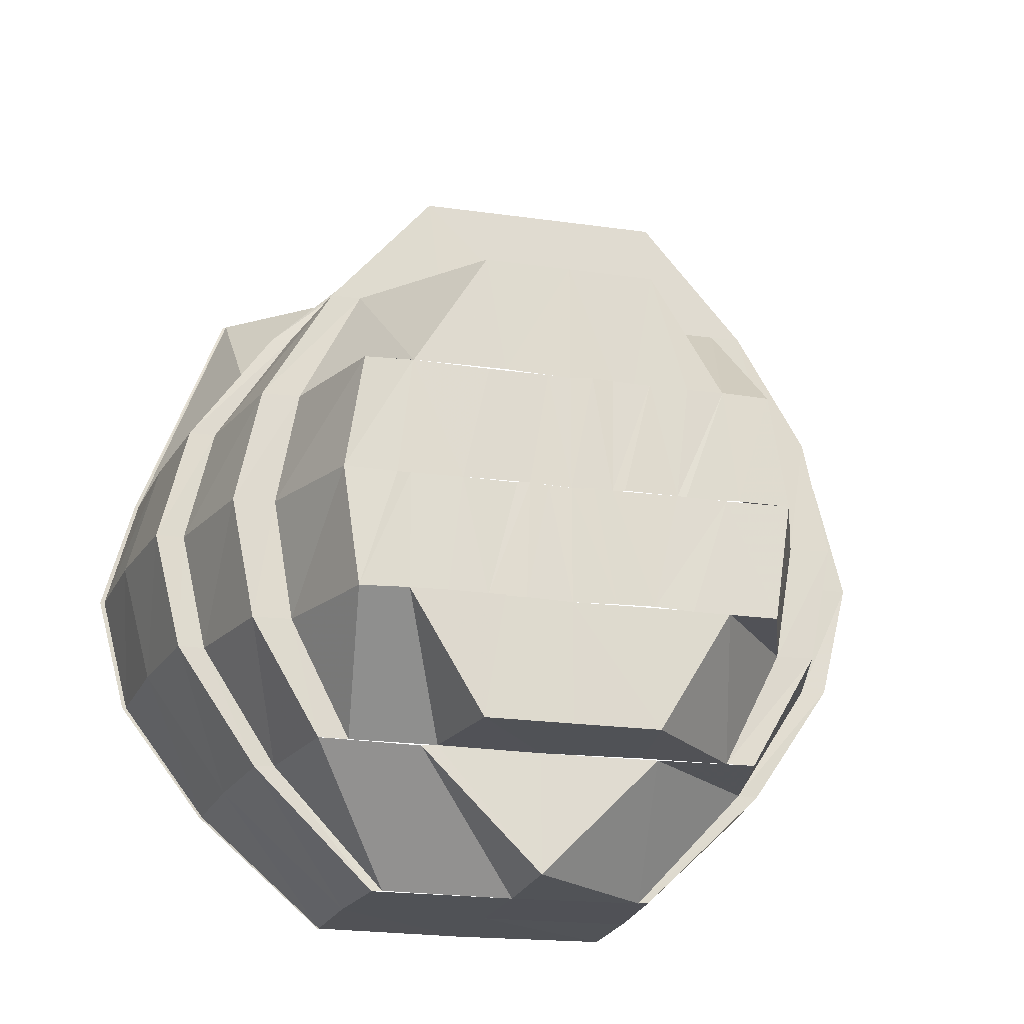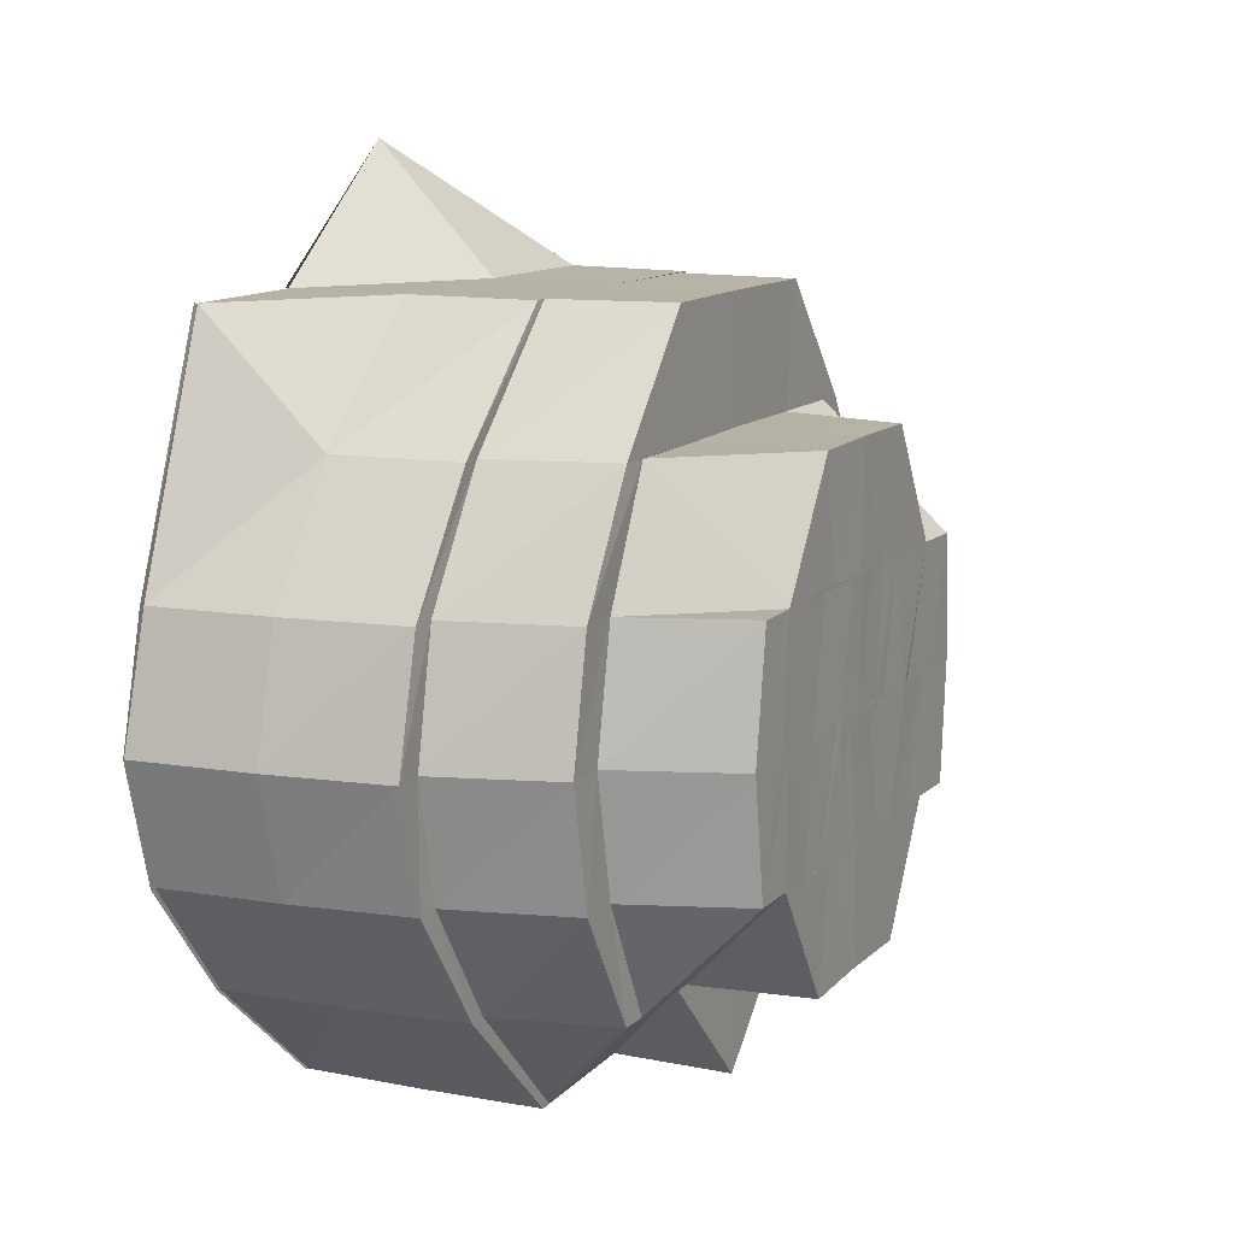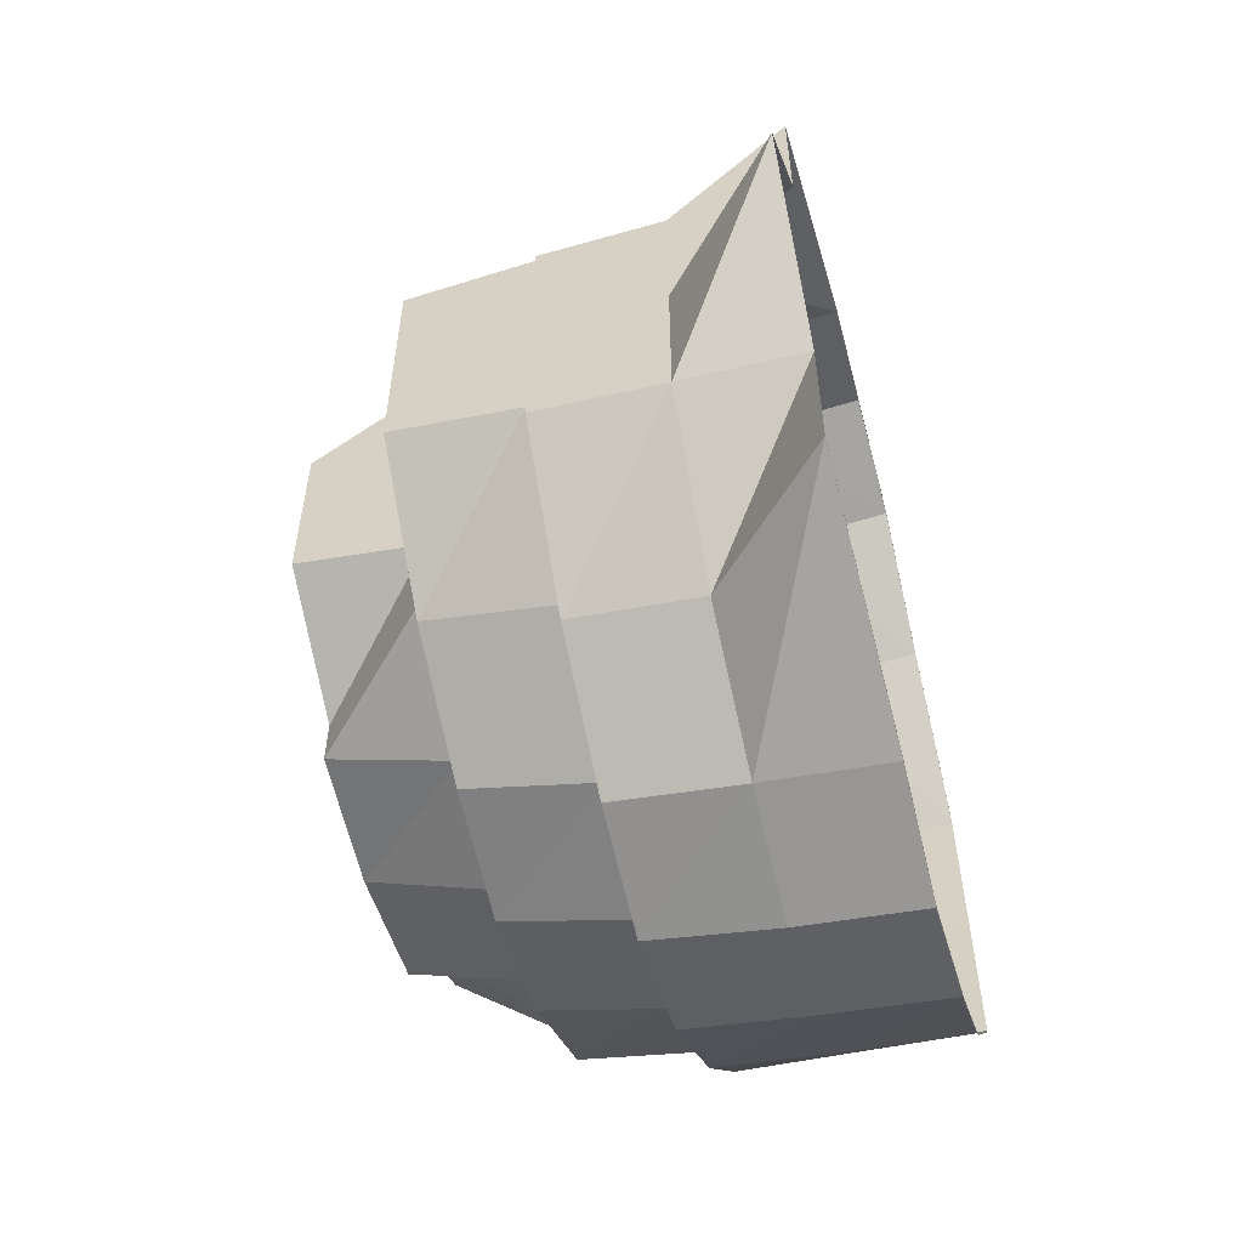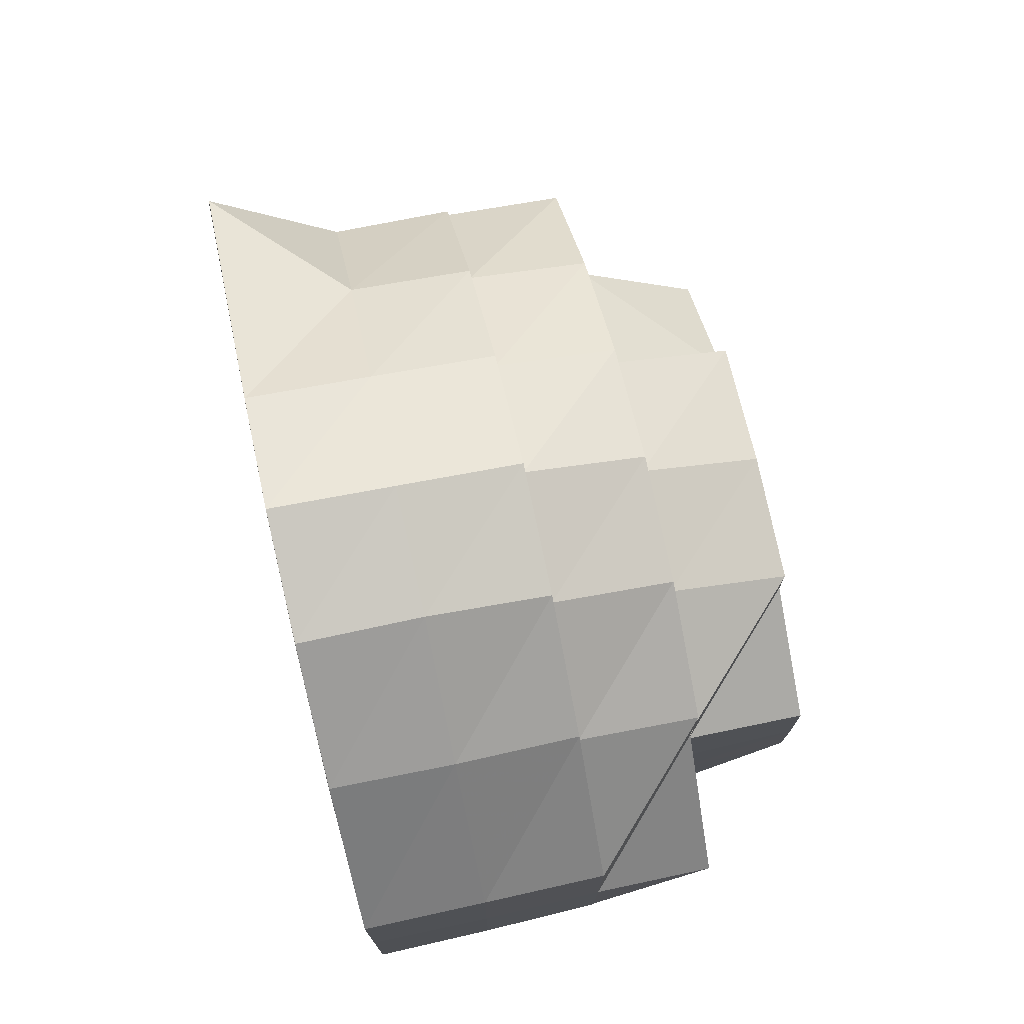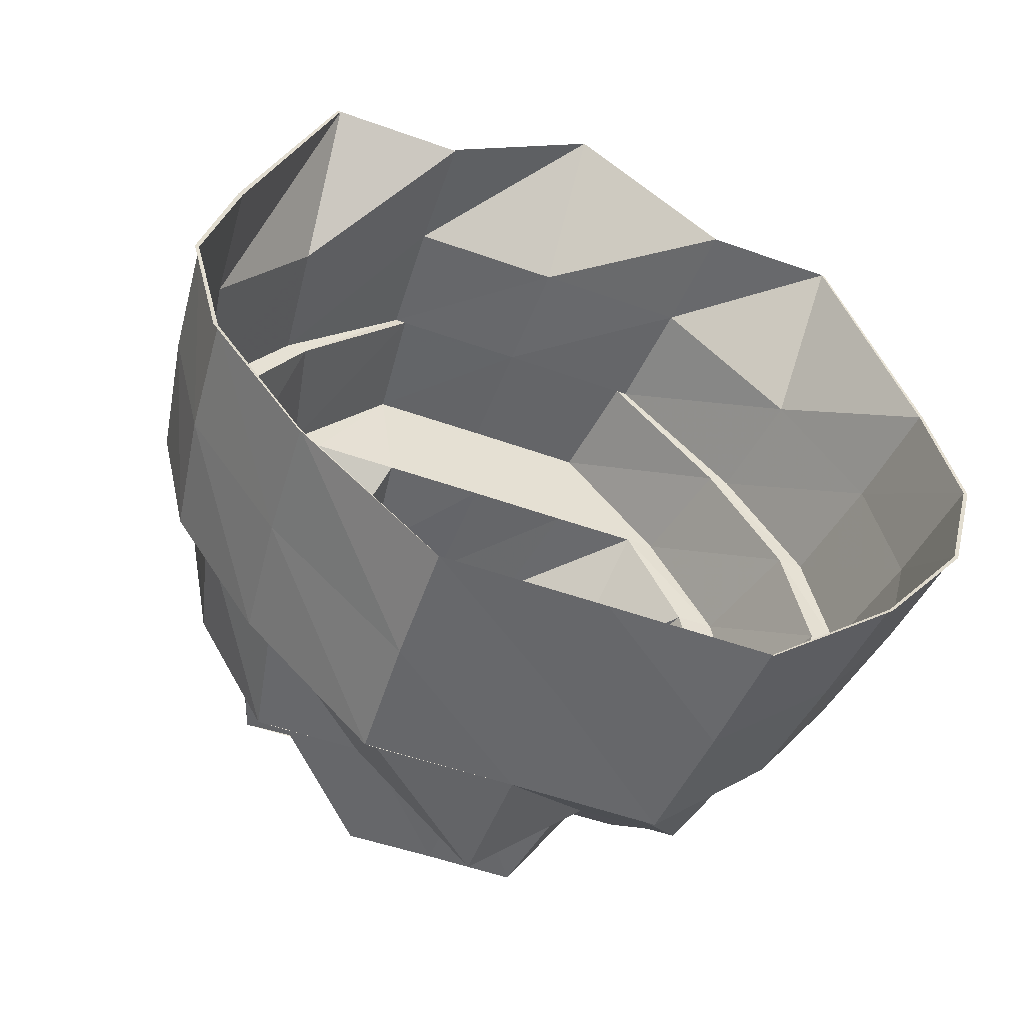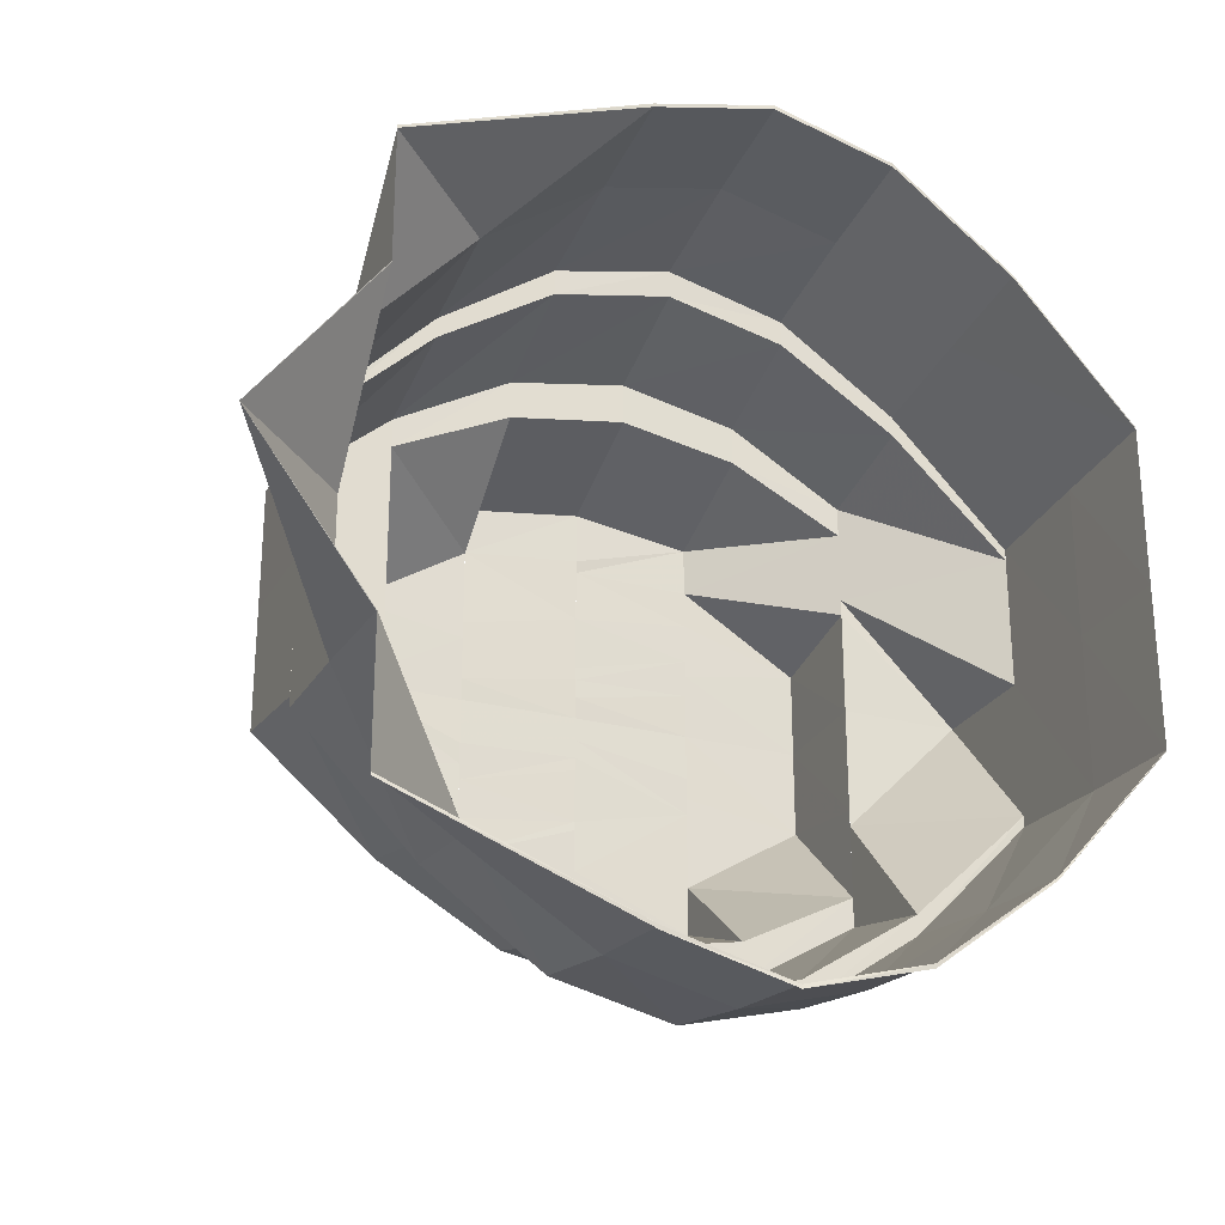
<metadata>
{"format":"obj","ext":"obj","renderer":"f3d","projection":"perspective","resolution":1024,"background":"white","views":[{"elev":-20.9,"azim":75.7,"up":"+Y"},{"elev":12.5,"azim":26.3,"up":"+Y"},{"elev":-57.4,"azim":-165.2,"up":"+Z"},{"elev":74.5,"azim":-12.7,"up":"+Z"},{"elev":-52.1,"azim":-111.1,"up":"+Y"},{"elev":-25.8,"azim":-112.8,"up":"+Z"}]}
</metadata>
<code>
o 10022
v 2244 1914 7.538
v 2244 1914 7.526
v 2244 1914 7.538
v 2244 1914 7.538
v 2244 1914 7.526
v 2244 1914 7.519
v 2244 1914 7.526
v 2244 1914 7.519
v 2244 1914 7.516
v 2244 1914 7.519
v 2244 1914 7.516
v 2244 1914 7.519
v 2244 1914 7.516
v 2244 1914 7.519
v 2244 1914 7.526
v 2244 1914 7.526
v 2244 1914 7.519
v 2244 1914 7.52
v 2244 1914 7.517
v 2244 1914 7.52
v 2244 1914 7.522
v 2244 1914 7.519
v 2244 1914 7.522
v 2244 1914 7.519
v 2244 1914 7.522
v 2244 1914 7.528
v 2244 1914 7.516
v 2244 1914 7.519
v 2244 1914 7.526
v 2244 1914 7.519
v 2244 1914 7.539
v 2244 1914 7.527
v 2244 1914 7.526
v 2244 1914 7.528
v 2244 1914 7.538
v 2244 1914 7.538
v 2244 1914 7.539
v 2244 1914 7.551
v 2244 1914 7.561
v 2244 1914 7.551
v 2244 1914 7.551
v 2244 1914 7.551
v 2244 1914 7.563
v 2244 1914 7.572
v 2244 1914 7.562
v 2244 1914 7.564
v 2244 1914 7.564
v 2244 1914 7.562
v 2244 1914 7.561
v 2244 1914 7.57
v 2244 1914 7.572
v 2244 1914 7.562
v 2244 1914 7.575
v 2244 1914 7.574
v 2244 1914 7.563
v 2244 1914 7.574
v 2244 1914 7.581
v 2244 1914 7.576
v 2244 1914 7.564
v 2244 1914 7.583
v 2244 1914 7.582
v 2244 1914 7.583
v 2244 1914 7.576
v 2244 1914 7.581
v 2244 1914 7.576
v 2244 1914 7.564
v 2244 1914 7.576
v 2244 1914 7.564
v 2244 1914 7.583
v 2244 1914 7.583
v 2244 1914 7.583
v 2244 1914 7.586
v 2244 1914 7.585
v 2244 1914 7.583
v 2244 1914 7.586
v 2244 1914 7.586
v 2244 1914 7.583
v 2244 1914 7.582
v 2244 1914 7.586
v 2244 1914 7.583
v 2244 1914 7.581
v 2244 1914 7.581
v 2244 1914 7.574
v 2244 1914 7.563
v 2244 1914 7.575
v 2244 1914 7.574
v 2244 1914 7.562
v 2244 1914 7.572
v 2244 1914 7.583
v 2244 1914 7.583
v 2244 1914 7.576
v 2244 1914 7.576
v 2244 1914 7.564
v 2244 1914 7.563
v 2244 1914 7.564
v 2244 1914 7.551
v 2244 1914 7.551
v 2244 1914 7.551
v 2244 1914 7.564
v 2244 1914 7.538
v 2244 1914 7.539
v 2244 1914 7.53
v 2244 1914 7.54
v 2244 1914 7.538
v 2244 1914 7.551
v 2244 1914 7.528
v 2244 1914 7.539
v 2244 1914 7.527
v 2244 1914 7.538
v 2244 1914 7.526
v 2244 1914 7.528
v 2244 1914 7.522
v 2244 1914 7.524
v 2244 1914 7.53
v 2244 1914 7.528
v 2244 1914 7.539
v 2244 1914 7.522
v 2244 1914 7.521
v 2244 1914 7.519
v 2244 1914 7.527
v 2244 1914 7.532
v 2244 1914 7.53
v 2244 1914 7.54
v 2244 1914 7.524
v 2244 1914 7.53
v 2244 1914 7.528
v 2244 1914 7.535
v 2244 1914 7.53
v 2244 1914 7.533
v 2244 1914 7.53
v 2244 1914 7.532
v 2244 1914 7.533
v 2244 1914 7.538
v 2244 1914 7.541
v 2244 1914 7.544
v 2244 1914 7.533
v 2244 1914 7.536
v 2244 1914 7.538
v 2244 1914 7.538
v 2244 1914 7.541
v 2244 1914 7.542
v 2244 1914 7.541
v 2244 1914 7.532
v 2244 1914 7.541
v 2244 1914 7.551
v 2244 1914 7.538
v 2244 1914 7.544
v 2244 1914 7.561
v 2244 1914 7.551
v 2244 1914 7.551
v 2244 1914 7.57
v 2244 1914 7.56
v 2244 1914 7.558
v 2244 1914 7.54
v 2244 1914 7.532
v 2244 1914 7.541
v 2244 1914 7.551
v 2244 1914 7.562
v 2244 1914 7.551
v 2244 1914 7.561
v 2244 1914 7.542
v 2244 1914 7.551
v 2244 1914 7.563
v 2244 1914 7.574
v 2244 1914 7.561
v 2244 1914 7.56
v 2244 1914 7.562
v 2244 1914 7.572
v 2244 1914 7.572
v 2244 1914 7.57
v 2244 1914 7.581
v 2244 1914 7.583
v 2244 1914 7.578
v 2244 1914 7.57
v 2244 1914 7.576
v 2244 1914 7.567
v 2244 1914 7.581
v 2244 1914 7.581
v 2244 1914 7.572
v 2244 1914 7.564
v 2244 1914 7.572
v 2244 1914 7.569
v 2244 1914 7.558
v 2244 1914 7.557
v 2244 1914 7.551
v 2244 1914 7.558
v 2244 1914 7.578
v 2244 1914 7.574
v 2244 1914 7.544
v 2244 1914 7.545
v 2244 1914 7.538
v 2244 1914 7.541
v 2244 1914 7.544
v 2244 1914 7.542
v 2244 1914 7.551
v 2244 1914 7.56
v 2244 1914 7.551
v 2244 1914 7.547
v 2244 1914 7.551
v 2244 1914 7.572
v 2244 1914 7.569
v 2244 1914 7.553
v 2244 1914 7.551
v 2244 1914 7.549
v 2244 1914 7.547
v 2244 1914 7.544
v 2244 1914 7.546
v 2244 1914 7.542
v 2244 1914 7.549
v 2244 1914 7.547
v 2244 1914 7.551
v 2244 1914 7.553
v 2244 1914 7.555
v 2244 1914 7.555
v 2244 1914 7.558
v 2244 1914 7.558
v 2244 1914 7.556
v 2244 1914 7.56
v 2244 1914 7.564
v 2244 1914 7.561
v 2244 1914 7.566
v 2244 1914 7.564
v 2244 1914 7.564
v 2244 1914 7.564
v 2244 1914 7.558
v 2244 1914 7.569
v 2244 1914 7.57
v 2244 1914 7.569
v 2244 1914 7.567
v 2244 1914 7.56
v 2244 1914 7.561
v 2244 1914 7.551
v 2244 1914 7.564
v 2244 1914 7.558
v 2244 1914 7.572
v 2244 1914 7.576
v 2244 1914 7.572
v 2244 1914 7.578
v 2244 1914 7.574
v 2244 1914 7.563
v 2244 1914 7.538
v 2244 1914 7.551
v 2244 1914 7.538
v 2244 1914 7.539
v 2244 1914 7.528
v 2244 1914 7.54
v 2244 1914 7.551
v 2244 1914 7.56
v 2244 1914 7.551
v 2244 1914 7.541
v 2244 1914 7.551
v 2244 1914 7.551
v 2244 1914 7.53
v 2244 1914 7.532
v 2244 1914 7.522
v 2244 1914 7.542
v 2244 1914 7.544
v 2244 1914 7.551
v 2244 1914 7.524
v 2244 1914 7.527
v 2244 1914 7.535
v 2244 1914 7.538
v 2244 1914 7.544
v 2244 1914 7.545
v 2244 1914 7.53
v 2244 1914 7.533
v 2244 1914 7.551
v 2244 1914 7.544
v 2244 1914 7.557
v 2244 1914 7.558
v 2244 1914 7.56
v 2244 1914 7.551
f 1 2 3
f 4 2 5
f 2 6 7
f 5 6 8
f 6 9 10
f 8 9 11
f 9 12 13
f 11 12 14
f 14 15 16
f 12 15 17
f 18 13 19
f 19 17 20
f 18 19 21
f 19 20 22
f 23 19 24
f 24 20 25
f 26 18 23
f 27 28 19
f 28 29 20
f 30 27 18
f 31 32 26
f 33 30 32
f 32 10 18
f 32 18 34
f 35 33 36
f 36 7 32
f 36 32 37
f 38 36 37
f 39 38 40
f 41 36 38
f 41 3 36
f 42 3 41
f 43 41 38
f 44 43 45
f 46 41 43
f 46 42 41
f 47 42 46
f 48 38 49
f 50 48 49
f 51 52 50
f 53 47 46
f 54 46 55
f 53 46 56
f 57 53 54
f 58 59 53
f 60 61 57
f 62 58 61
f 61 63 53
f 61 53 64
f 65 66 63
f 67 66 68
f 69 65 67
f 70 65 71
f 72 70 69
f 73 71 61
f 74 75 72
f 75 70 76
f 73 61 77
f 78 76 73
f 79 62 73
f 80 79 78
f 78 73 81
f 82 73 60
f 83 78 82
f 84 85 83
f 85 78 86
f 87 86 88
f 85 89 78
f 90 75 89
f 91 90 89
f 91 89 85
f 92 90 91
f 93 91 85
f 93 85 94
f 95 91 93
f 96 93 94
f 97 95 93
f 97 93 96
f 98 95 97
f 98 99 95
f 100 98 97
f 101 97 96
f 100 97 101
f 102 101 103
f 104 105 100
f 106 100 107
f 25 108 106
f 108 109 100
f 110 109 108
f 108 100 111
f 20 110 108
f 20 108 112
f 113 111 114
f 115 116 114
f 117 115 113
f 118 112 113
f 119 117 118
f 113 114 120
f 120 114 121
f 122 123 121
f 124 113 120
f 118 113 124
f 120 121 125
f 124 120 126
f 126 120 125
f 125 121 127
f 128 126 129
f 130 124 126
f 126 125 131
f 132 126 131
f 132 131 133
f 134 132 133
f 134 133 135
f 131 125 136
f 125 127 136
f 131 136 137
f 136 127 138
f 137 136 139
f 137 139 140
f 127 141 138
f 127 142 141
f 143 144 127
f 144 145 141
f 146 141 147
f 145 148 149
f 147 149 150
f 148 151 152
f 150 152 153
f 154 96 142
f 155 154 156
f 156 96 157
f 96 158 159
f 157 158 160
f 161 159 162
f 163 164 158
f 162 165 166
f 167 168 165
f 160 169 170
f 164 171 169
f 171 172 173
f 169 81 173
f 169 173 174
f 174 173 175
f 174 175 176
f 173 177 175
f 173 77 177
f 172 178 177
f 176 175 179
f 176 179 180
f 180 181 182
f 183 176 180
f 152 176 183
f 183 180 184
f 185 186 184
f 175 187 179
f 175 177 187
f 179 187 188
f 189 185 190
f 191 189 192
f 192 193 190
f 194 195 193
f 195 196 197
f 190 197 198
f 198 197 199
f 197 184 199
f 200 188 201
f 199 202 203
f 204 199 203
f 205 198 204
f 205 204 203
f 206 198 205
f 207 206 205
f 208 206 207
f 208 192 206
f 139 192 208
f 140 139 208
f 135 208 205
f 135 133 208
f 209 135 205
f 210 135 209
f 203 210 209
f 211 210 203
f 212 211 203
f 213 211 212
f 214 213 212
f 202 214 203
f 215 213 214
f 202 216 214
f 217 215 214
f 216 218 214
f 218 215 217
f 216 219 218
f 218 220 215
f 219 221 218
f 222 220 218
f 222 223 220
f 224 225 220
f 221 226 222
f 226 223 222
f 219 227 221
f 227 226 221
f 228 227 219
f 228 188 227
f 226 229 223
f 229 230 223
f 231 232 230
f 233 230 234
f 227 235 226
f 235 229 226
f 188 235 227
f 235 50 229
f 188 236 235
f 236 50 235
f 187 236 188
f 236 237 50
f 187 238 236
f 238 237 236
f 177 238 187
f 177 64 238
f 238 56 237
f 239 240 237
f 178 239 238
f 241 242 243
f 244 245 246
f 38 246 247
f 248 247 249
f 247 246 250
f 247 250 251
f 234 251 252
f 246 253 250
f 246 34 253
f 250 253 254
f 245 255 253
f 252 256 257
f 251 256 258
f 253 259 254
f 255 119 259
f 253 21 259
f 254 259 260
f 259 22 118
f 259 118 260
f 260 118 124
f 260 124 130
f 254 260 261
f 261 260 130
f 261 130 262
f 256 261 263
f 263 261 262
f 263 262 264
f 211 263 264
f 262 265 266
f 267 268 211
f 269 258 211
f 225 267 269
f 220 270 269
f 271 272 270

</code>
